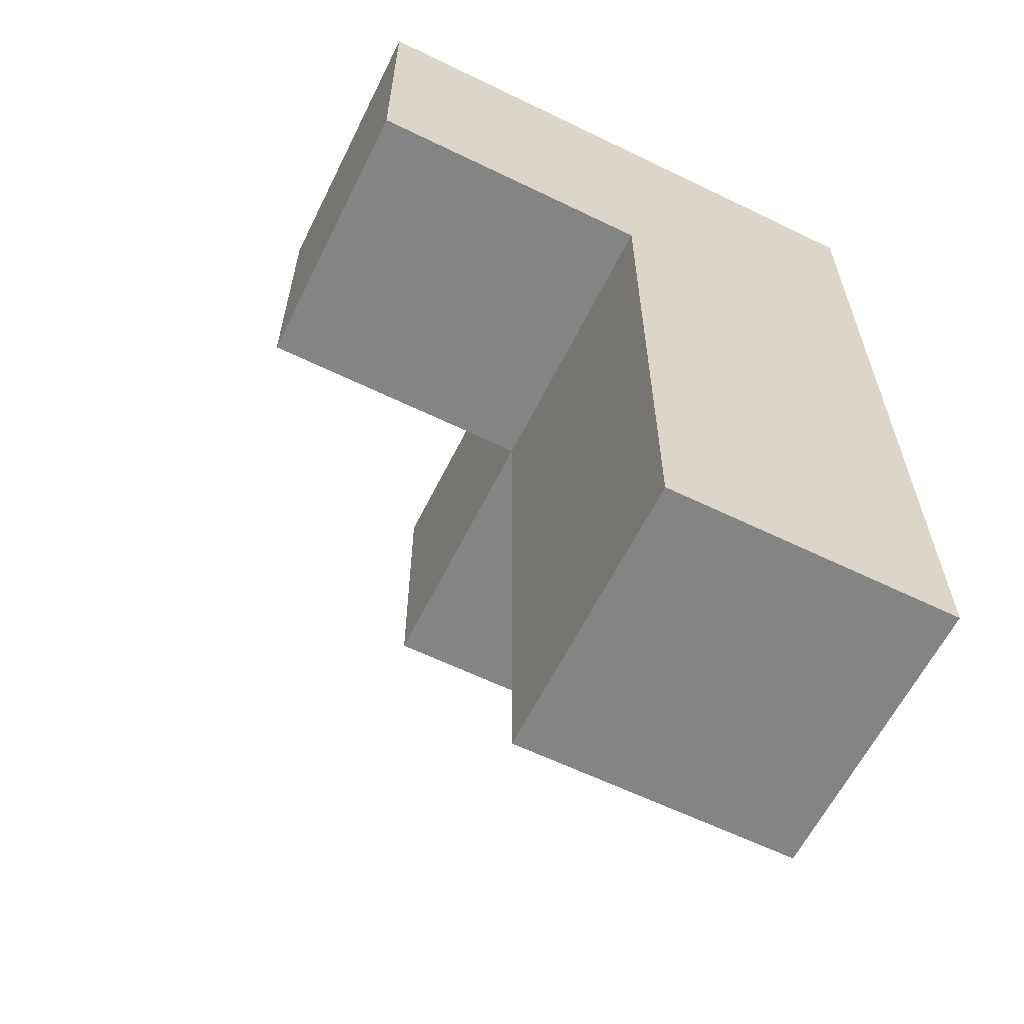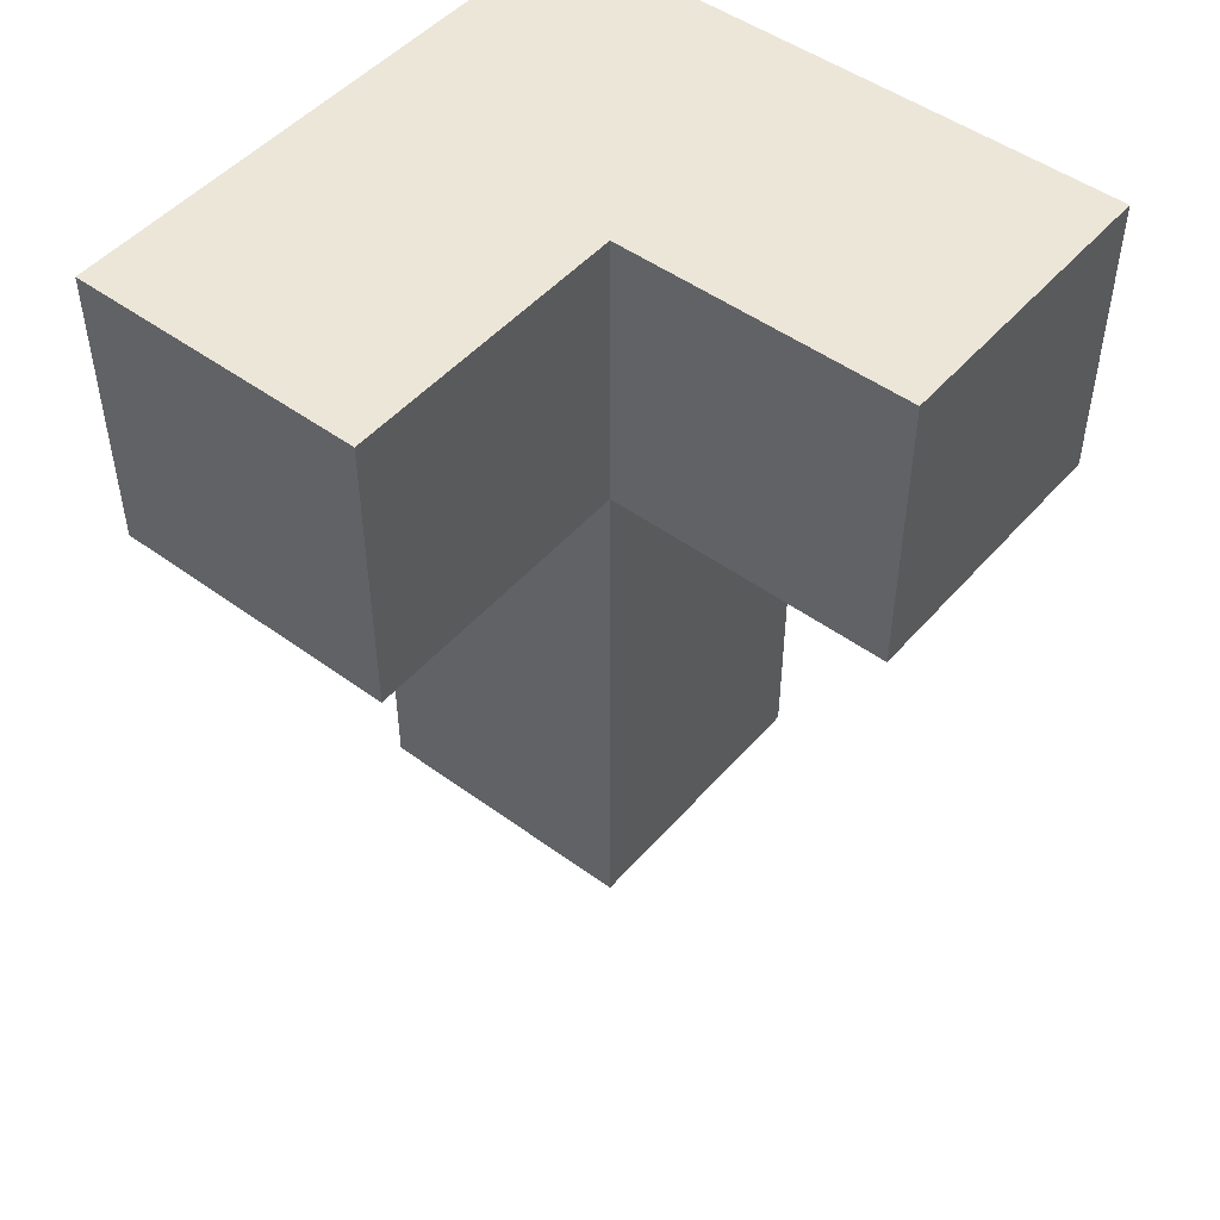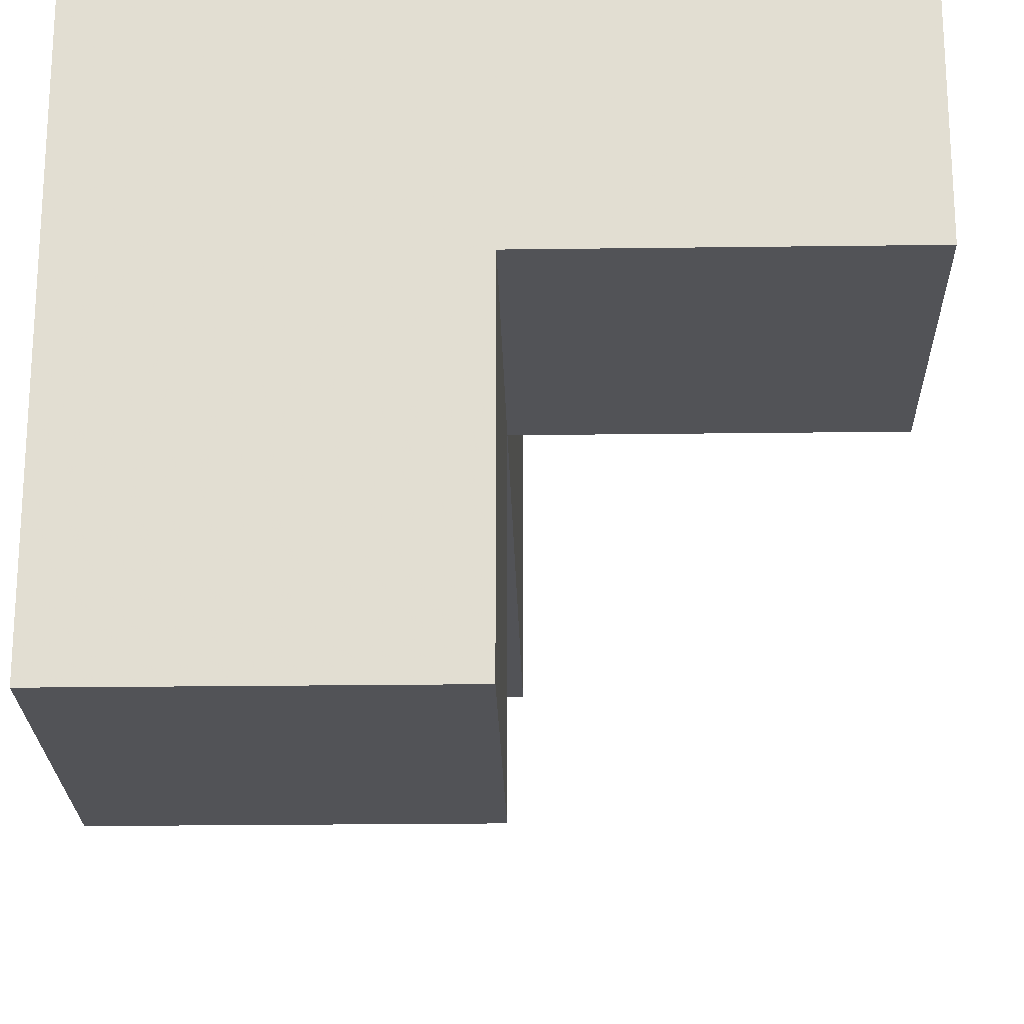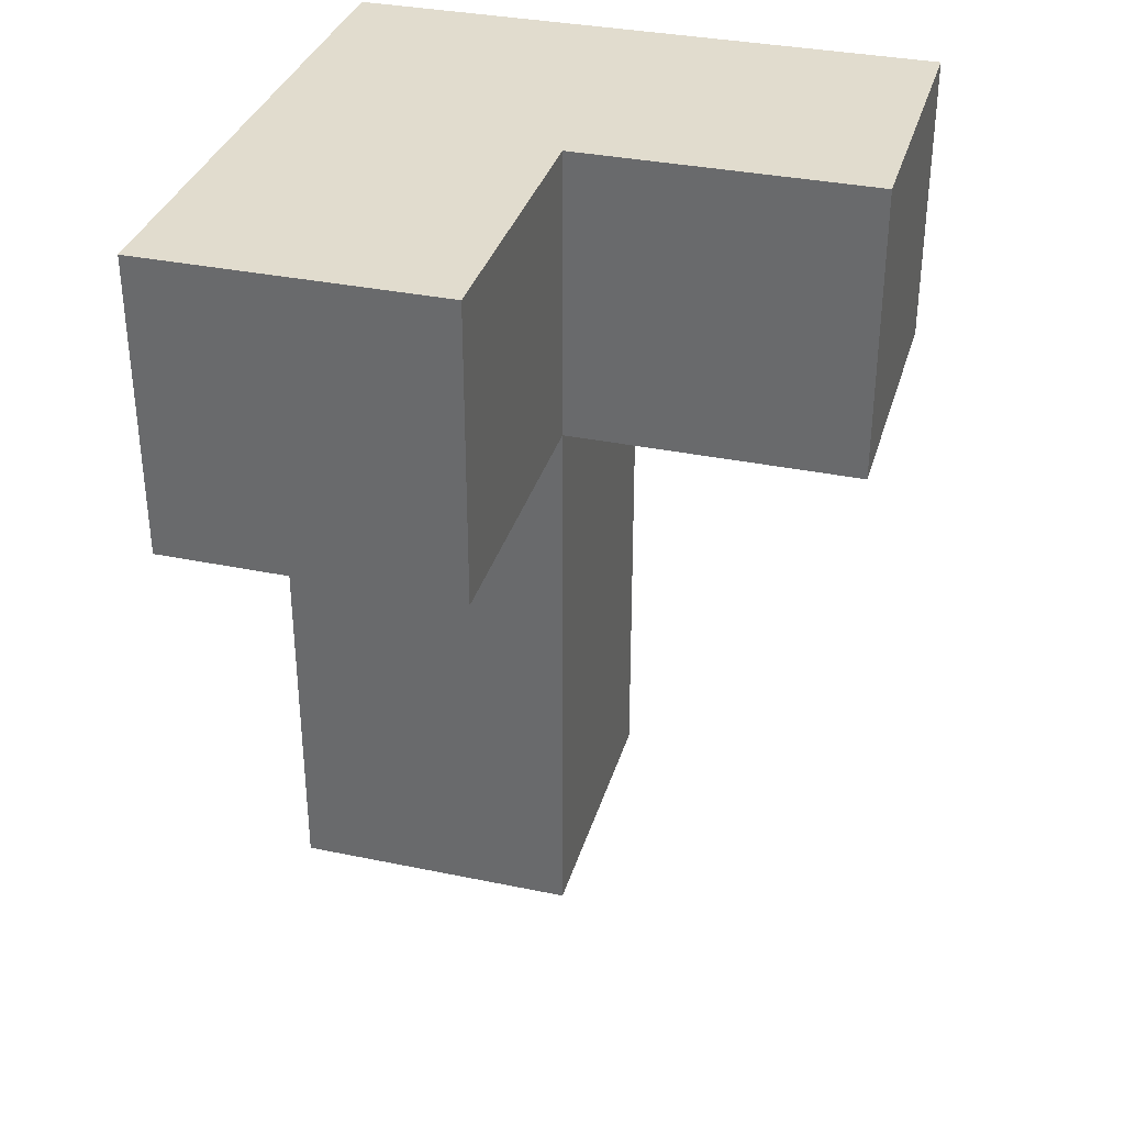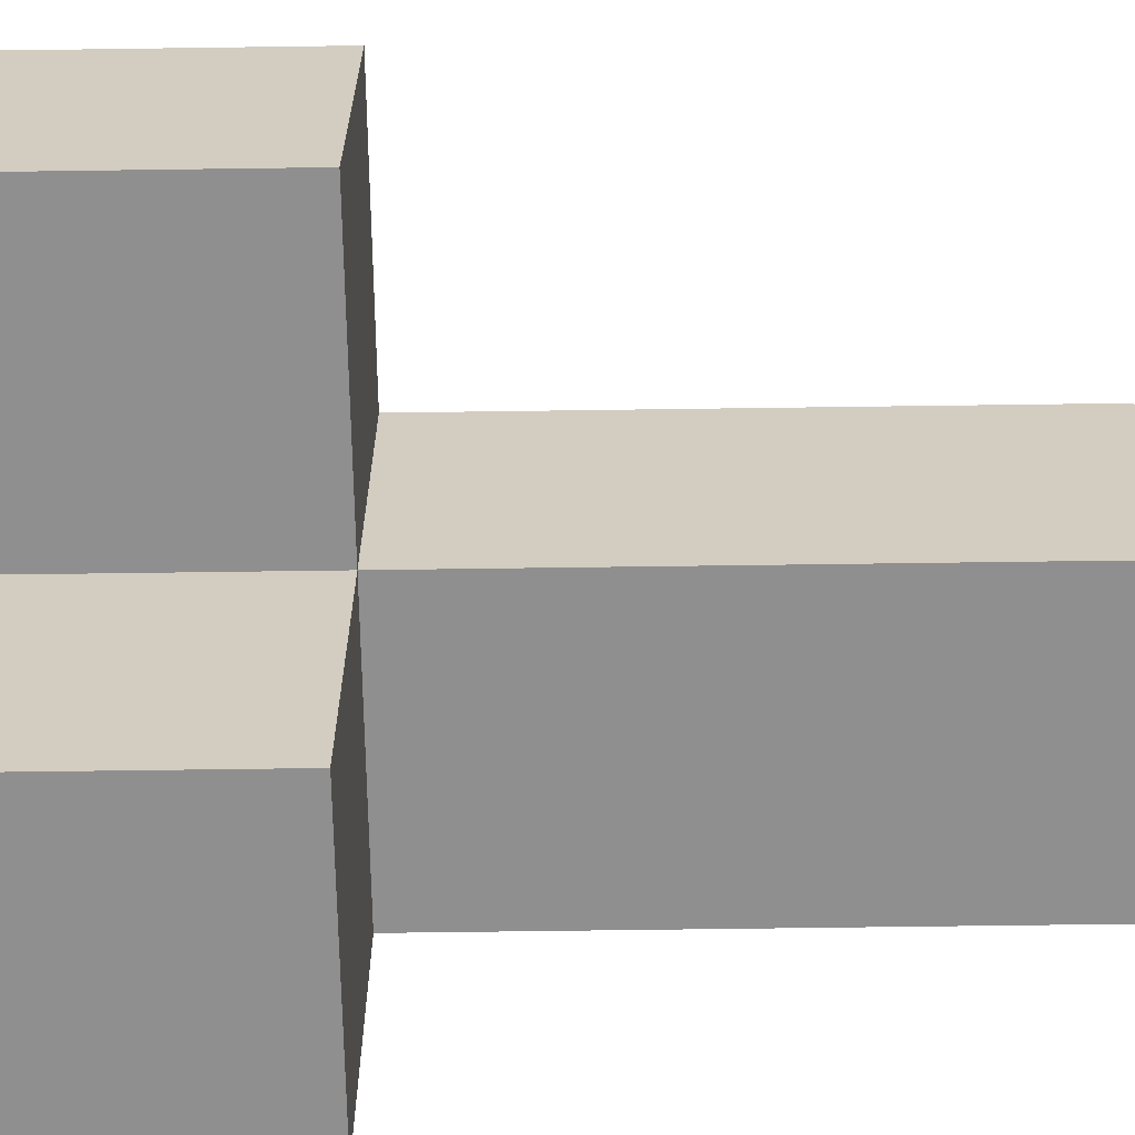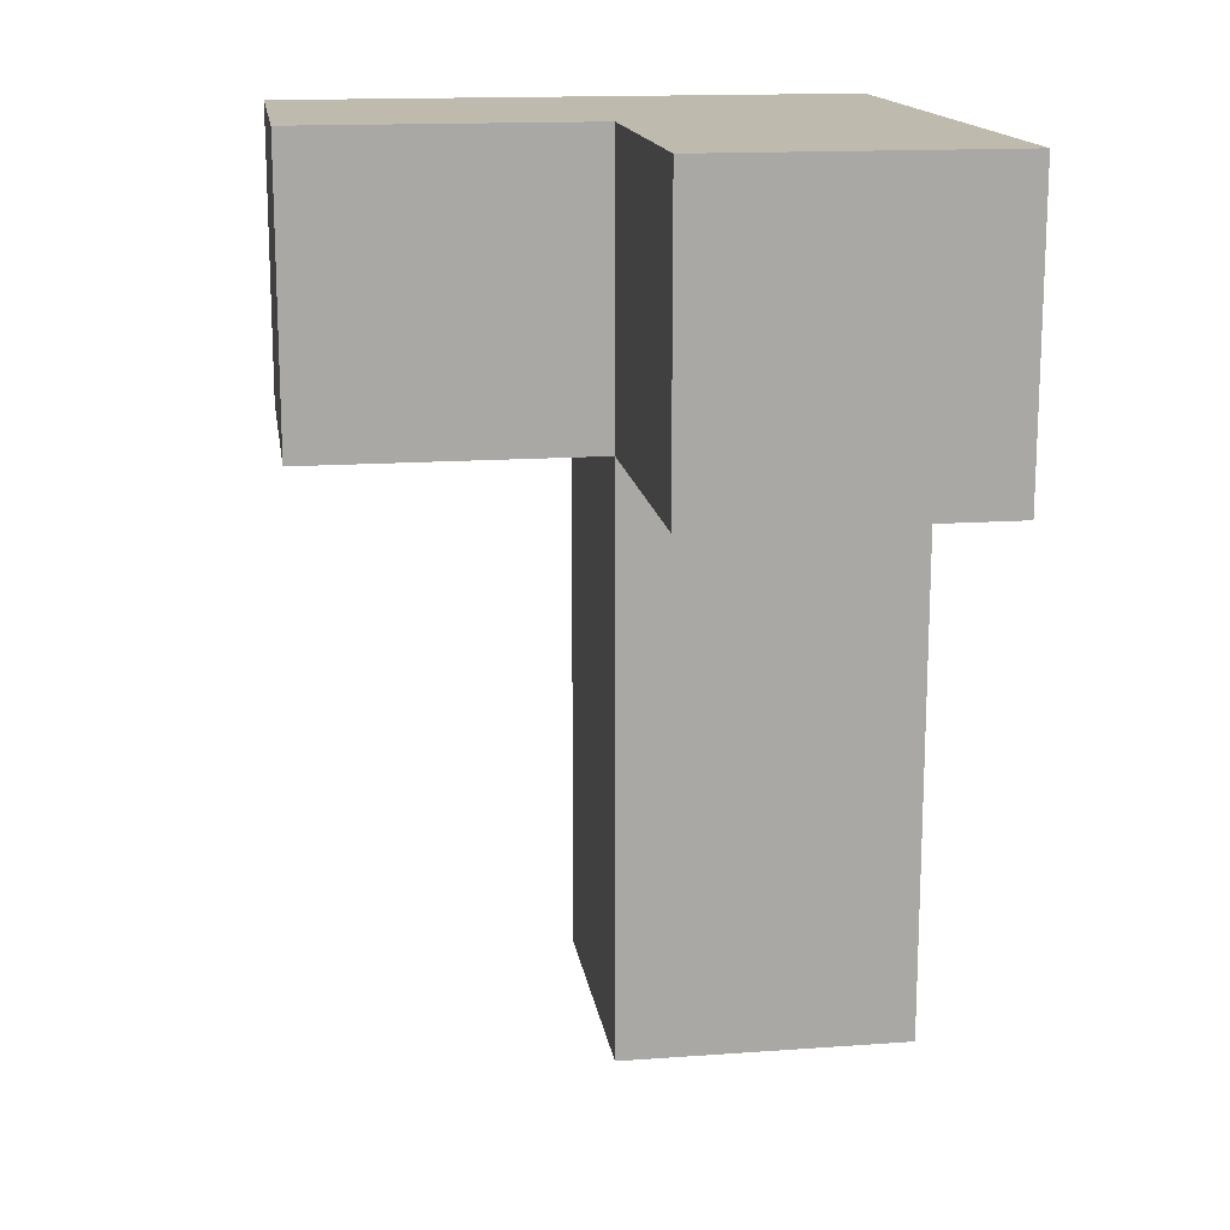
<metadata>
{"format":"obj","ext":"obj","renderer":"f3d","projection":"perspective","resolution":1024,"background":"white","views":[{"elev":-61.5,"azim":153.7,"up":"+Z"},{"elev":48.9,"azim":39.1,"up":"+Z"},{"elev":-22.4,"azim":1.3,"up":"+Y"},{"elev":34.1,"azim":15.7,"up":"+Z"},{"elev":-65.4,"azim":90.8,"up":"+Y"},{"elev":15.5,"azim":81.4,"up":"+Z"}]}
</metadata>
<code>
v 3.987 3.993 3.988
v 2.997 2.013 3.988
v 2.997 3.993 1.018
v 2.997 3.993 3.988
v 2.997 3.002 2.008
v 2.007 3.993 2.008
v 2.007 3.002 2.998
v 2.007 2.013 3.988
v 3.987 3.993 2.998
v 2.997 3.993 2.998
v 2.997 3.002 1.018
v 2.997 2.013 2.998
v 2.997 3.002 3.988
v 2.007 3.002 2.008
v 2.007 3.993 1.018
v 3.987 3.002 3.988
v 2.007 3.993 3.988
v 2.007 2.013 2.998
v 2.997 3.002 2.998
v 2.997 3.993 2.008
v 2.007 3.002 3.988
v 2.007 3.993 2.998
v 2.007 3.002 1.018
v 3.987 3.002 2.998
f 11 23 3
f 15 3 23
f 23 11 14
f 5 14 11
f 3 15 20
f 6 20 15
f 15 23 6
f 14 6 23
f 11 3 5
f 20 5 3
f 14 5 7
f 19 7 5
f 20 6 10
f 22 10 6
f 6 14 22
f 7 22 14
f 5 20 19
f 10 19 20
f 21 13 17
f 4 17 13
f 10 22 4
f 17 4 22
f 22 7 17
f 21 17 7
f 24 19 9
f 10 9 19
f 13 16 4
f 1 4 16
f 19 24 13
f 16 13 24
f 9 10 1
f 4 1 10
f 24 9 16
f 1 16 9
f 12 18 19
f 7 19 18
f 8 2 21
f 13 21 2
f 18 12 8
f 2 8 12
f 7 18 21
f 8 21 18
f 12 19 2
f 13 2 19

</code>
